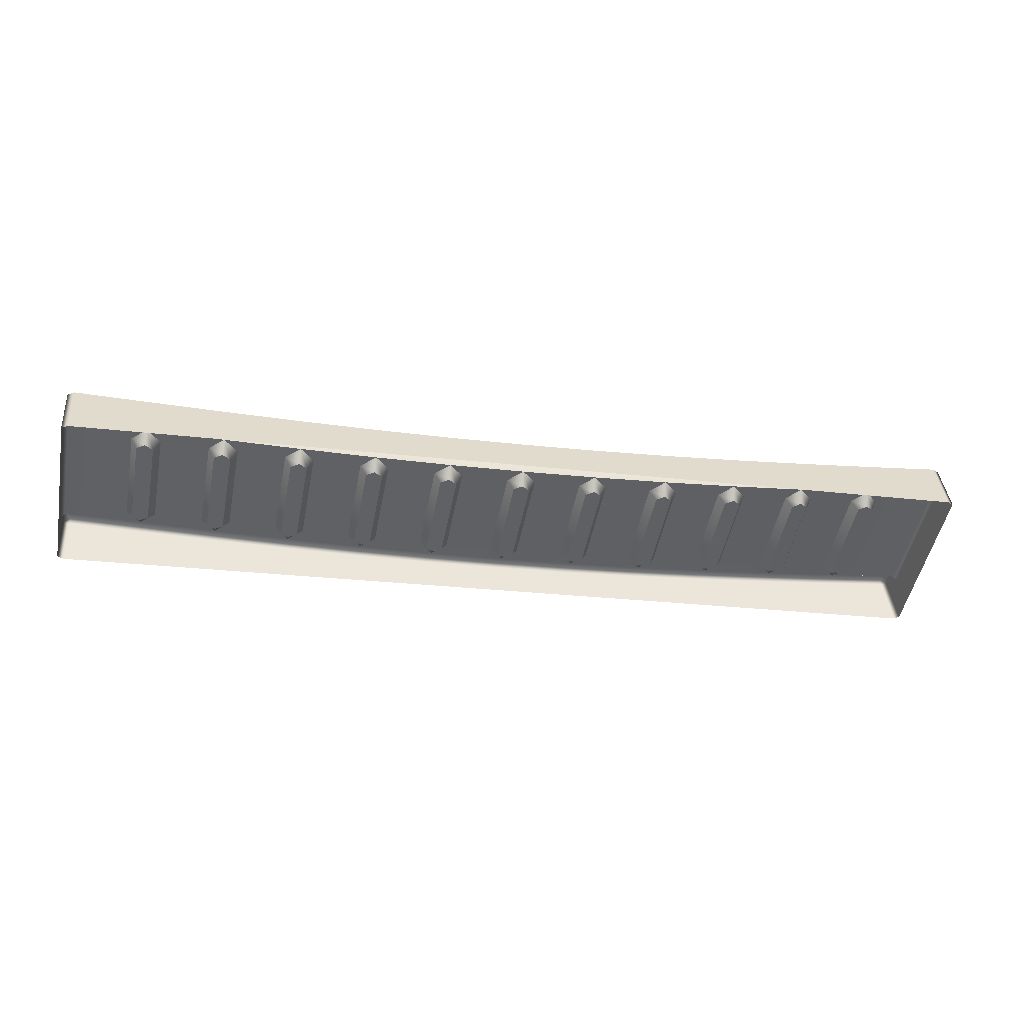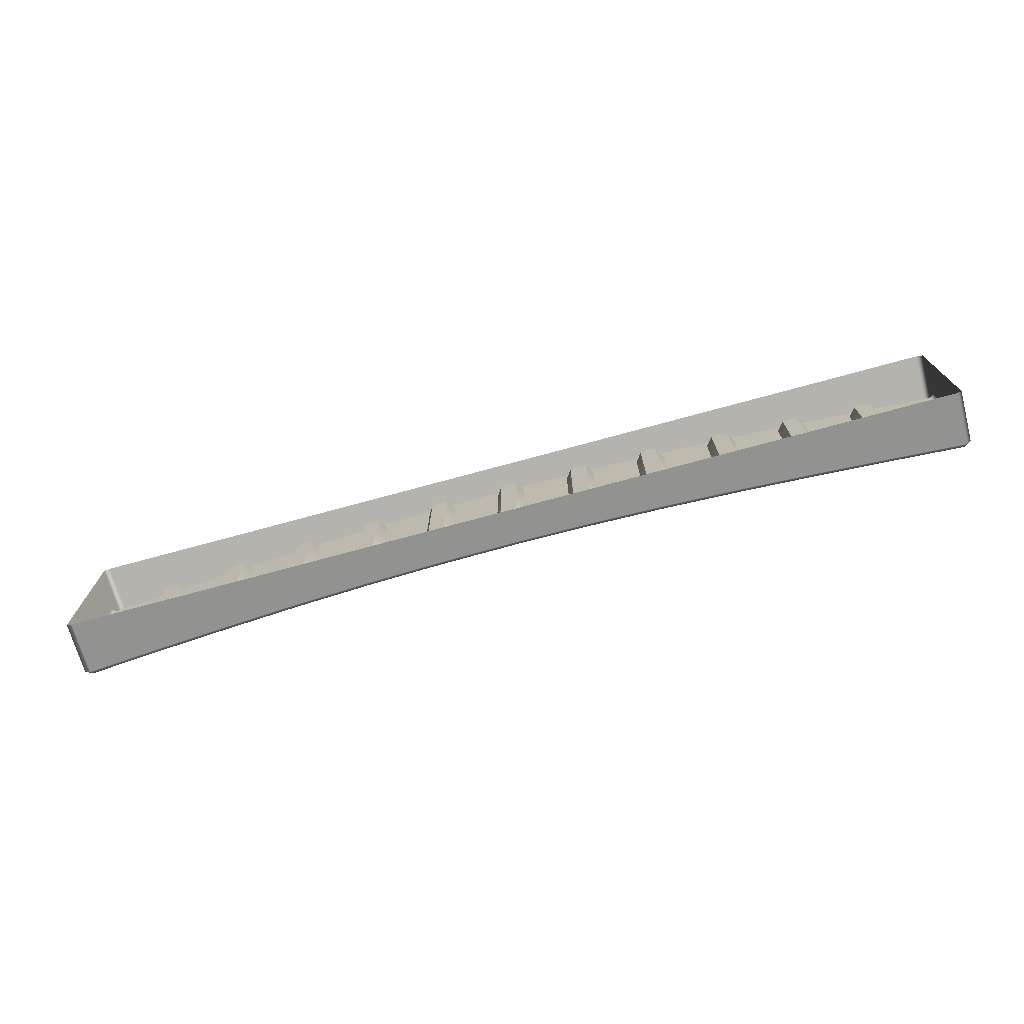
<metadata>
{"format":"obj","ext":"obj","renderer":"f3d","projection":"perspective","resolution":1024,"background":"white","views":[{"elev":-48.9,"azim":-11.0,"up":"+Z"},{"elev":-73.2,"azim":-170.3,"up":"+Y"}]}
</metadata>
<code>
g ENV_SY02_Bgr_Goop_YellowVents_MO
v 45.89 365.9 -933.7
v 47.53 364.9 -933.6
v 44.26 364.9 -933.8
v 44.26 346.8 -933.8
v 47.53 346.7 -933.6
v 45.89 345.7 -933.7
v 61.16 365.9 -932.8
v 62.8 364.9 -932.7
v 59.53 364.9 -932.9
v 59.53 346.8 -932.9
v 62.8 346.7 -932.7
v 61.16 345.7 -932.8
v 106.9 365.9 -928.7
v 108.5 364.9 -928.5
v 105.2 364.9 -928.9
v 105.2 346.8 -928.9
v 108.5 346.7 -928.5
v 106.9 345.7 -928.7
v 122.1 365.9 -926.9
v 123.7 364.9 -926.7
v 120.4 364.9 -927.1
v 120.4 346.8 -927.1
v 123.7 346.7 -926.7
v 122.1 345.7 -926.9
v 167.4 365.9 -920
v 169 364.9 -919.7
v 165.8 364.9 -920.3
v 165.8 346.8 -920.3
v 169 346.7 -919.7
v 167.4 345.7 -920
v 16.97 364.9 -934.9
v 13.7 364.9 -935
v 15.35 365.9 -934.9
v 13.7 346.7 -935
v 16.97 346.7 -934.9
v 15.35 345.7 -934.9
v 32.24 364.9 -934.3
v 28.97 364.9 -934.4
v 30.62 365.9 -934.4
v 28.97 346.8 -934.4
v 32.24 346.7 -934.3
v 30.62 345.7 -934.4
v 78.05 364.9 -931.6
v 74.78 364.9 -931.8
v 76.43 365.9 -931.7
v 74.78 346.8 -931.8
v 78.05 346.7 -931.6
v 76.43 345.7 -931.7
v 93.28 364.9 -930.2
v 90.03 364.9 -930.5
v 91.66 365.9 -930.4
v 90.03 346.8 -930.5
v 93.28 346.7 -930.2
v 91.66 345.7 -930.4
v 138.8 364.9 -924.5
v 135.6 364.9 -925
v 137.2 365.9 -924.8
v 135.6 346.8 -925
v 138.8 346.7 -924.5
v 137.2 345.7 -924.8
v 153.9 364.9 -922.2
v 150.7 364.9 -922.7
v 152.3 365.9 -922.5
v 150.7 346.8 -922.7
v 153.9 346.7 -922.2
v 152.3 345.7 -922.5
v 0.1146 338.7 -941.6
v 0.5561 338.3 -931
v 1.359 338.2 -941.5
v -0.688 338.8 -931.3
v 0.5561 339 -930.3
v 0.5561 342.6 -930.3
v -0.688 342.8 -931.3
v 15.18 338.3 -930.5
v 1.359 338.2 -941.5
v 15.97 338.2 -940.1
v 31.14 338.2 -938.6
v 30.42 338.3 -930
v 46.31 338.2 -937.1
v 15.16 339 -929.8
v 15.16 342.6 -929.8
v 0.5561 343.3 -931
v 45.65 338.3 -929.3
v 61.5 338.2 -935.7
v 30.4 339 -929.2
v 0.5561 343.4 -933.4
v -0.688 342.9 -934
v 15.26 343.4 -933
v 15.18 343.3 -930.5
v 30.54 343.4 -932.4
v 60.86 338.3 -928.4
v 76.69 338.2 -934.2
v 45.63 339 -928.6
v 30.42 342.6 -929.2
v 30.44 343.3 -930
v 45.79 343.4 -931.7
v 76.05 338.3 -927.3
v 91.88 338.2 -932.7
v 45.65 342.6 -928.6
v 45.69 343.3 -929.3
v 61.04 343.4 -930.8
v 60.82 339 -927.7
v 60.84 342.6 -927.7
v 60.9 343.3 -928.4
v 76.27 343.4 -929.7
v 91.22 338.3 -926
v 107.1 338.2 -931.2
v 75.99 339 -926.6
v 76.03 342.6 -926.6
v 76.09 343.3 -927.3
v 91.46 343.4 -928.4
v 106.3 338.3 -924.4
v 122.3 338.2 -929.7
v 91.14 339 -925.2
v 91.26 343.3 -926
v 106.6 343.4 -926.8
v 91.18 342.6 -925.2
v 121.5 338.3 -922.5
v 137.5 338.2 -928.3
v 106.3 339 -923.6
v 106.4 343.3 -924.4
v 121.8 343.4 -924.9
v 106.3 342.6 -923.6
v 136.5 338.3 -920.4
v 152.6 338.2 -926.8
v 121.5 343.3 -922.5
v 136.9 343.4 -922.8
v 121.4 342.6 -921.8
v 121.4 339 -921.8
v 151.6 338.3 -918.1
v 167.8 338.2 -925.3
v 136.6 343.3 -920.4
v 152 343.4 -920.5
v 136.5 342.6 -919.7
v 136.4 339 -919.7
v 151.6 343.3 -918.1
v 167.1 343.4 -918.1
v 151.5 339 -917.4
v 151.5 342.6 -917.4
v 166.6 338.3 -915.7
v 166.7 343.3 -915.7
v 181.6 343.4 -915.6
v 166.5 342.6 -915
v 166.5 339 -915
v 181.1 338.3 -913.2
v 182.4 338.2 -923.9
v 183.6 338.7 -923.8
v 182.3 338.8 -913.3
v 180.9 339 -912.5
v 182.3 342.8 -913.3
v 180.9 342.6 -912.5
v 181.1 343.3 -913.2
v 182.9 342.9 -915.9
v 182.9 368.7 -916
v 181.6 343.4 -915.6
v 181.6 368.2 -915.6
v 169.9 365.6 -917.5
v 167.1 368.2 -918.1
v 169.9 346.1 -917.5
v 167.1 343.4 -918.1
v 152 368.2 -920.5
v 164.2 365.6 -918.6
v 154.8 365.6 -920
v 164.2 346.1 -918.6
v 154.8 346.1 -920
v 152 343.4 -920.5
v 182.3 368.8 -913.3
v 181.6 368.2 -915.6
v 181.1 368.3 -913.2
v 167.1 368.2 -918.1
v 180.9 369 -912.5
v 182.3 372.8 -913.3
v 166.6 368.3 -915.7
v 152 368.2 -920.5
v 166.5 369 -915
v 180.9 372.6 -912.5
v 151.6 368.3 -918.1
v 136.9 368.2 -922.8
v 151.5 369 -917.4
v 136.5 368.3 -920.4
v 121.8 368.2 -924.9
v 181.1 373.3 -913.2
v 183.6 372.9 -923.8
v 182.4 373.4 -923.9
v 166.7 373.3 -915.7
v 167.8 373.4 -925.3
v 166.5 372.6 -915
v 151.6 373.3 -918.1
v 152.6 373.4 -926.8
v 136.4 369 -919.7
v 151.5 372.6 -917.4
v 136.6 373.3 -920.4
v 137.5 373.4 -928.3
v 136.5 372.6 -919.7
v 121.5 373.3 -922.5
v 122.3 373.4 -929.7
v 121.4 369 -921.8
v 121.4 372.6 -921.8
v 106.4 373.3 -924.4
v 107.1 373.4 -931.2
v 121.5 368.3 -922.5
v 106.6 368.2 -926.8
v 106.3 369 -923.6
v 106.3 368.3 -924.4
v 91.46 368.2 -928.4
v 106.3 372.6 -923.6
v 91.26 373.3 -926
v 91.88 373.4 -932.7
v 91.22 368.3 -926
v 76.27 368.2 -929.7
v 91.14 369 -925.2
v 91.18 372.6 -925.2
v 76.09 373.3 -927.3
v 76.69 373.4 -934.2
v 76.05 368.3 -927.3
v 61.04 368.2 -930.8
v 75.99 369 -926.6
v 76.03 372.6 -926.6
v 60.9 373.3 -928.4
v 61.5 373.4 -935.7
v 60.86 368.3 -928.4
v 45.79 368.2 -931.7
v 60.82 369 -927.7
v 60.84 372.6 -927.7
v 45.69 373.3 -929.3
v 46.31 373.4 -937.1
v 45.65 368.3 -929.3
v 30.54 368.2 -932.4
v 45.63 369 -928.6
v 45.65 372.6 -928.6
v 30.44 373.3 -930
v 31.14 373.4 -938.6
v 30.42 368.3 -930
v 15.26 368.2 -933
v 30.4 369 -929.2
v 30.42 372.6 -929.2
v 15.18 373.3 -930.5
v 15.97 373.4 -940.1
v 15.18 368.3 -930.5
v 0.5561 368.2 -933.4
v 15.16 369 -929.8
v 15.16 372.6 -929.8
v 0.5561 373.3 -931
v 1.359 373.4 -941.5
v 0.1146 372.9 -941.6
v -0.688 372.8 -931.3
v 0.5561 372.6 -930.3
v -0.688 368.8 -931.3
v 0.5561 369 -930.3
v 0.5561 368.3 -931
v -0.688 368.7 -934
v 0.5561 368.2 -933.4
v 0.5561 343.4 -933.4
v 12.4 346.1 -933
v 15.26 343.4 -933
v 12.4 365.6 -933
v 15.26 368.2 -933
v 18.13 346.1 -932.8
v 27.67 346.1 -932.5
v 30.54 343.4 -932.4
v 18.13 365.6 -932.8
v 27.67 365.6 -932.5
v 30.54 368.2 -932.4
v 33.41 346.1 -932.3
v 42.92 346.1 -931.8
v 45.79 343.4 -931.7
v 33.41 365.6 -932.3
v 42.92 365.6 -931.8
v 45.79 368.2 -931.7
v 61.04 368.2 -930.8
v 58.17 365.6 -931
v 48.66 365.6 -931.5
v 58.17 346.1 -931
v 48.66 346.1 -931.5
v 61.04 343.4 -930.8
v 76.27 343.4 -929.7
v 63.89 346.1 -930.6
v 73.4 346.1 -929.9
v 63.89 365.6 -930.6
v 73.4 365.6 -929.9
v 76.27 368.2 -929.7
v 79.12 346.1 -929.5
v 88.61 346.1 -928.6
v 91.46 343.4 -928.4
v 79.12 365.6 -929.5
v 88.61 365.6 -928.6
v 91.46 368.2 -928.4
v 94.33 346.1 -928.1
v 103.8 346.1 -927.1
v 106.6 343.4 -926.8
v 94.33 365.6 -928.1
v 103.8 365.6 -927.1
v 106.6 368.2 -926.8
v 121.8 368.2 -924.9
v 118.9 365.6 -925.3
v 109.5 365.6 -926.4
v 118.9 346.1 -925.3
v 109.5 346.1 -926.4
v 121.8 343.4 -924.9
v 136.9 343.4 -922.8
v 124.6 346.1 -924.5
v 134.1 346.1 -923.2
v 124.6 365.6 -924.5
v 134.1 365.6 -923.2
v 136.9 368.2 -922.8
v 149.2 365.6 -921
v 139.8 365.6 -922.4
v 149.2 346.1 -921
v 139.8 346.1 -922.4
v -0.688 368.7 -934
v 0.1146 372.9 -941.6
v -0.688 372.8 -931.3
v -0.688 368.8 -931.3
v -0.688 342.8 -931.3
v -0.688 338.8 -931.3
v 0.1146 338.7 -941.6
v -0.688 342.9 -934
v 182.3 368.8 -913.3
v 182.3 372.8 -913.3
v 183.6 372.9 -923.8
v 182.9 368.7 -916
v 182.9 342.9 -915.9
v 183.6 338.7 -923.8
v 182.3 338.8 -913.3
v 182.3 342.8 -913.3
v -0.688 342.9 -934
v 0.1146 338.7 -941.6
v 0.1146 372.9 -941.6
v -0.688 368.7 -934
v 182.9 368.7 -916
v 183.6 372.9 -923.8
v 183.6 338.7 -923.8
v 182.9 342.9 -915.9
v 152 343.4 -920.5
v 152.3 345.7 -922.5
v 153.9 346.7 -922.2
v 154.8 346.1 -920
v 149.2 346.1 -921
v 153.9 364.9 -922.2
v 150.7 346.8 -922.7
v 154.8 365.6 -920
v 149.2 365.6 -921
v 152.3 365.9 -922.5
v 150.7 364.9 -922.7
v 152 368.2 -920.5
v 136.9 343.4 -922.8
v 137.2 345.7 -924.8
v 138.8 346.7 -924.5
v 139.8 346.1 -922.4
v 134.1 346.1 -923.2
v 138.8 364.9 -924.5
v 135.6 346.8 -925
v 139.8 365.6 -922.4
v 134.1 365.6 -923.2
v 137.2 365.9 -924.8
v 135.6 364.9 -925
v 136.9 368.2 -922.8
v 91.46 343.4 -928.4
v 91.66 345.7 -930.4
v 93.28 346.7 -930.2
v 94.33 346.1 -928.1
v 88.61 346.1 -928.6
v 93.28 364.9 -930.2
v 90.03 346.8 -930.5
v 94.33 365.6 -928.1
v 88.61 365.6 -928.6
v 91.66 365.9 -930.4
v 90.03 364.9 -930.5
v 91.46 368.2 -928.4
v 76.27 343.4 -929.7
v 76.43 345.7 -931.7
v 78.05 346.7 -931.6
v 79.12 346.1 -929.5
v 73.4 346.1 -929.9
v 78.05 364.9 -931.6
v 74.78 346.8 -931.8
v 79.12 365.6 -929.5
v 73.4 365.6 -929.9
v 76.43 365.9 -931.7
v 74.78 364.9 -931.8
v 76.27 368.2 -929.7
v 30.54 343.4 -932.4
v 30.62 345.7 -934.4
v 32.24 346.7 -934.3
v 33.41 346.1 -932.3
v 27.67 346.1 -932.5
v 32.24 364.9 -934.3
v 28.97 346.8 -934.4
v 33.41 365.6 -932.3
v 27.67 365.6 -932.5
v 30.62 365.9 -934.4
v 28.97 364.9 -934.4
v 30.54 368.2 -932.4
v 15.26 343.4 -933
v 15.35 345.7 -934.9
v 16.97 346.7 -934.9
v 18.13 346.1 -932.8
v 12.4 346.1 -933
v 16.97 364.9 -934.9
v 13.7 346.7 -935
v 18.13 365.6 -932.8
v 12.4 365.6 -933
v 15.35 365.9 -934.9
v 13.7 364.9 -935
v 15.26 368.2 -933
v 164.2 346.1 -918.6
v 167.4 345.7 -920
v 167.1 343.4 -918.1
v 165.8 346.8 -920.3
v 169 346.7 -919.7
v 164.2 365.6 -918.6
v 169.9 346.1 -917.5
v 165.8 364.9 -920.3
v 169 364.9 -919.7
v 167.1 368.2 -918.1
v 169.9 365.6 -917.5
v 167.4 365.9 -920
v 118.9 346.1 -925.3
v 122.1 345.7 -926.9
v 121.8 343.4 -924.9
v 120.4 346.8 -927.1
v 123.7 346.7 -926.7
v 118.9 365.6 -925.3
v 124.6 346.1 -924.5
v 120.4 364.9 -927.1
v 123.7 364.9 -926.7
v 121.8 368.2 -924.9
v 124.6 365.6 -924.5
v 122.1 365.9 -926.9
v 103.8 346.1 -927.1
v 106.9 345.7 -928.7
v 106.6 343.4 -926.8
v 105.2 346.8 -928.9
v 108.5 346.7 -928.5
v 103.8 365.6 -927.1
v 109.5 346.1 -926.4
v 105.2 364.9 -928.9
v 108.5 364.9 -928.5
v 106.6 368.2 -926.8
v 109.5 365.6 -926.4
v 106.9 365.9 -928.7
v 58.17 346.1 -931
v 61.16 345.7 -932.8
v 61.04 343.4 -930.8
v 59.53 346.8 -932.9
v 62.8 346.7 -932.7
v 58.17 365.6 -931
v 63.89 346.1 -930.6
v 59.53 364.9 -932.9
v 62.8 364.9 -932.7
v 61.04 368.2 -930.8
v 63.89 365.6 -930.6
v 61.16 365.9 -932.8
v 42.92 346.1 -931.8
v 45.89 345.7 -933.7
v 45.79 343.4 -931.7
v 44.26 346.8 -933.8
v 47.53 346.7 -933.6
v 42.92 365.6 -931.8
v 48.66 346.1 -931.5
v 44.26 364.9 -933.8
v 47.53 364.9 -933.6
v 45.79 368.2 -931.7
v 48.66 365.6 -931.5
v 45.89 365.9 -933.7
g ENV_SY02_Bgr_Goop_YellowVents_MO_0
f 3 2 1
f 3 4 2
f 4 5 2
f 4 6 5
f 9 8 7
f 9 10 8
f 10 11 8
f 10 12 11
f 15 14 13
f 15 16 14
f 16 17 14
f 16 18 17
f 21 20 19
f 21 22 20
f 22 23 20
f 22 24 23
f 27 26 25
f 27 28 26
f 28 29 26
f 28 30 29
f 33 32 31
f 32 34 31
f 34 35 31
f 35 34 36
f 39 38 37
f 38 40 37
f 40 41 37
f 41 40 42
f 45 44 43
f 44 46 43
f 46 47 43
f 47 46 48
f 51 50 49
f 50 52 49
f 52 53 49
f 53 52 54
f 57 56 55
f 56 58 55
f 58 59 55
f 59 58 60
f 63 62 61
f 62 64 61
f 64 65 61
f 65 64 66
f 69 68 67
f 68 70 67
f 68 71 70
f 70 71 72
f 73 70 72
f 68 74 71
f 68 75 74
f 75 76 74
f 76 77 74
f 77 78 74
f 77 79 78
f 74 80 71
f 74 78 80
f 72 71 81
f 71 80 81
f 73 72 82
f 72 81 82
f 79 83 78
f 79 84 83
f 78 85 80
f 81 80 85
f 78 83 85
f 73 82 86
f 87 73 86
f 86 82 88
f 82 89 88
f 81 89 82
f 88 89 90
f 84 91 83
f 84 92 91
f 83 93 85
f 83 91 93
f 94 81 85
f 81 94 89
f 94 85 93
f 89 95 90
f 94 95 89
f 90 95 96
f 92 97 91
f 92 98 97
f 94 99 95
f 99 94 93
f 95 100 96
f 99 100 95
f 96 100 101
f 91 102 93
f 91 97 102
f 103 99 93
f 99 103 100
f 102 103 93
f 100 104 101
f 103 104 100
f 101 104 105
f 98 106 97
f 98 107 106
f 97 108 102
f 97 106 108
f 103 102 109
f 103 109 104
f 102 108 109
f 104 110 105
f 109 110 104
f 105 110 111
f 107 112 106
f 107 113 112
f 106 114 108
f 109 108 114
f 106 112 114
f 110 115 111
f 111 115 116
f 109 117 110
f 117 109 114
f 117 115 110
f 113 118 112
f 113 119 118
f 112 120 114
f 117 114 120
f 112 118 120
f 115 121 116
f 116 121 122
f 117 123 115
f 123 117 120
f 123 121 115
f 119 124 118
f 119 125 124
f 121 126 122
f 122 126 127
f 123 128 121
f 128 123 120
f 128 126 121
f 118 129 120
f 129 128 120
f 118 124 129
f 125 130 124
f 125 131 130
f 126 132 127
f 127 132 133
f 128 134 126
f 128 129 134
f 134 132 126
f 124 135 129
f 124 130 135
f 129 135 134
f 132 136 133
f 133 136 137
f 130 138 135
f 134 135 138
f 134 139 132
f 139 136 132
f 139 134 138
f 131 140 130
f 130 140 138
f 136 141 137
f 137 141 142
f 139 143 136
f 143 141 136
f 139 138 144
f 140 144 138
f 143 139 144
f 140 131 145
f 140 145 144
f 131 146 145
f 145 146 147
f 148 145 147
f 149 145 148
f 145 149 144
f 149 148 150
f 151 143 144
f 149 151 144
f 143 151 141
f 151 149 150
f 151 152 141
f 152 151 150
f 141 152 142
f 150 153 152
f 153 142 152
f 155 153 154
f 156 155 154
f 156 157 155
f 158 157 156
f 157 159 155
f 155 159 160
f 162 158 161
f 163 162 161
f 162 163 164
f 163 165 164
f 160 164 166
f 164 165 166
f 168 154 167
f 169 168 167
f 168 169 170
f 167 171 169
f 167 172 171
f 169 173 170
f 170 173 174
f 171 175 169
f 175 173 169
f 172 176 171
f 171 176 175
f 173 177 174
f 174 177 178
f 175 179 173
f 179 177 173
f 177 180 178
f 178 180 181
f 172 182 176
f 172 183 182
f 183 184 182
f 182 184 185
f 182 185 176
f 184 186 185
f 176 187 175
f 185 187 176
f 175 187 179
f 185 186 188
f 185 188 187
f 186 189 188
f 179 190 177
f 190 180 177
f 187 191 179
f 188 191 187
f 179 191 190
f 188 189 192
f 188 192 191
f 189 193 192
f 191 194 190
f 192 194 191
f 192 193 195
f 192 195 194
f 193 196 195
f 190 197 180
f 197 190 194
f 195 198 194
f 198 197 194
f 195 196 199
f 195 199 198
f 196 200 199
f 197 201 180
f 180 201 181
f 181 201 202
f 197 198 203
f 197 203 201
f 201 204 202
f 203 204 201
f 202 204 205
f 199 206 198
f 198 206 203
f 199 200 207
f 199 207 206
f 200 208 207
f 204 209 205
f 205 209 210
f 203 211 204
f 203 206 211
f 211 209 204
f 207 212 206
f 206 212 211
f 207 208 213
f 207 213 212
f 208 214 213
f 209 215 210
f 210 215 216
f 211 217 209
f 211 212 217
f 217 215 209
f 213 218 212
f 212 218 217
f 213 214 219
f 213 219 218
f 214 220 219
f 215 221 216
f 216 221 222
f 217 223 215
f 223 217 218
f 223 221 215
f 219 224 218
f 224 223 218
f 219 220 225
f 219 225 224
f 220 226 225
f 221 227 222
f 222 227 228
f 223 229 221
f 223 224 229
f 229 227 221
f 225 230 224
f 224 230 229
f 225 226 231
f 225 231 230
f 226 232 231
f 227 233 228
f 228 233 234
f 229 235 227
f 229 230 235
f 235 233 227
f 231 236 230
f 230 236 235
f 231 232 237
f 231 237 236
f 232 238 237
f 233 239 234
f 234 239 240
f 235 241 233
f 235 236 241
f 241 239 233
f 237 242 236
f 236 242 241
f 237 238 243
f 237 243 242
f 238 244 243
f 244 245 243
f 245 246 243
f 246 247 243
f 243 247 242
f 246 248 247
f 249 241 242
f 247 249 242
f 241 249 239
f 248 249 247
f 249 250 239
f 250 249 248
f 239 250 240
f 250 248 251
f 240 250 251
f 251 87 252
f 87 253 252
f 252 253 254
f 254 253 255
f 256 252 254
f 252 256 257
f 259 258 255
f 260 259 255
f 261 258 259
f 262 261 259
f 261 262 257
f 262 263 257
f 265 264 260
f 266 265 260
f 267 264 265
f 268 267 265
f 267 268 263
f 268 269 263
f 271 270 269
f 272 271 269
f 271 272 273
f 272 274 273
f 273 274 266
f 275 273 266
f 277 275 276
f 278 277 276
f 279 277 278
f 280 279 278
f 270 279 281
f 279 280 281
f 283 282 276
f 284 283 276
f 285 282 283
f 286 285 283
f 285 286 281
f 286 287 281
f 289 288 284
f 290 289 284
f 291 288 289
f 292 291 289
f 291 292 287
f 292 293 287
f 295 294 293
f 296 295 293
f 295 296 297
f 296 298 297
f 297 298 290
f 299 297 290
f 301 299 300
f 302 301 300
f 303 301 302
f 304 303 302
f 294 303 305
f 303 304 305
f 306 161 305
f 307 306 305
f 306 307 308
f 166 308 300
f 307 309 308
f 308 309 300
f 312 311 310
f 313 312 310
f 316 315 314
f 317 316 314
f 320 319 318
f 321 320 318
f 324 323 322
f 325 324 322
f 328 327 326
f 329 328 326
f 332 331 330
f 333 332 330
f 336 335 334
f 337 336 334
f 334 335 338
f 339 336 337
f 335 340 338
f 341 339 337
f 338 340 342
f 343 339 341
f 340 344 342
f 345 343 341
f 342 344 345
f 344 343 345
f 348 347 346
f 349 348 346
f 346 347 350
f 351 348 349
f 347 352 350
f 353 351 349
f 350 352 354
f 355 351 353
f 352 356 354
f 357 355 353
f 354 356 357
f 356 355 357
f 360 359 358
f 361 360 358
f 358 359 362
f 363 360 361
f 359 364 362
f 365 363 361
f 362 364 366
f 367 363 365
f 364 368 366
f 369 367 365
f 366 368 369
f 368 367 369
f 372 371 370
f 373 372 370
f 370 371 374
f 375 372 373
f 371 376 374
f 377 375 373
f 374 376 378
f 379 375 377
f 376 380 378
f 381 379 377
f 378 380 381
f 380 379 381
f 384 383 382
f 385 384 382
f 382 383 386
f 387 384 385
f 383 388 386
f 389 387 385
f 386 388 390
f 391 387 389
f 388 392 390
f 393 391 389
f 390 392 393
f 392 391 393
f 396 395 394
f 397 396 394
f 394 395 398
f 399 396 397
f 395 400 398
f 401 399 397
f 398 400 402
f 403 399 401
f 400 404 402
f 405 403 401
f 402 404 405
f 404 403 405
f 408 407 406
f 407 409 406
f 410 407 408
f 406 409 411
f 412 410 408
f 409 413 411
f 414 410 412
f 411 413 415
f 416 414 412
f 413 417 415
f 417 414 416
f 415 417 416
f 420 419 418
f 419 421 418
f 422 419 420
f 418 421 423
f 424 422 420
f 421 425 423
f 426 422 424
f 423 425 427
f 428 426 424
f 425 429 427
f 429 426 428
f 427 429 428
f 432 431 430
f 431 433 430
f 434 431 432
f 430 433 435
f 436 434 432
f 433 437 435
f 438 434 436
f 435 437 439
f 440 438 436
f 437 441 439
f 441 438 440
f 439 441 440
f 444 443 442
f 443 445 442
f 446 443 444
f 442 445 447
f 448 446 444
f 445 449 447
f 450 446 448
f 447 449 451
f 452 450 448
f 449 453 451
f 453 450 452
f 451 453 452
f 456 455 454
f 455 457 454
f 458 455 456
f 454 457 459
f 460 458 456
f 457 461 459
f 462 458 460
f 459 461 463
f 464 462 460
f 461 465 463
f 465 462 464
f 463 465 464

</code>
